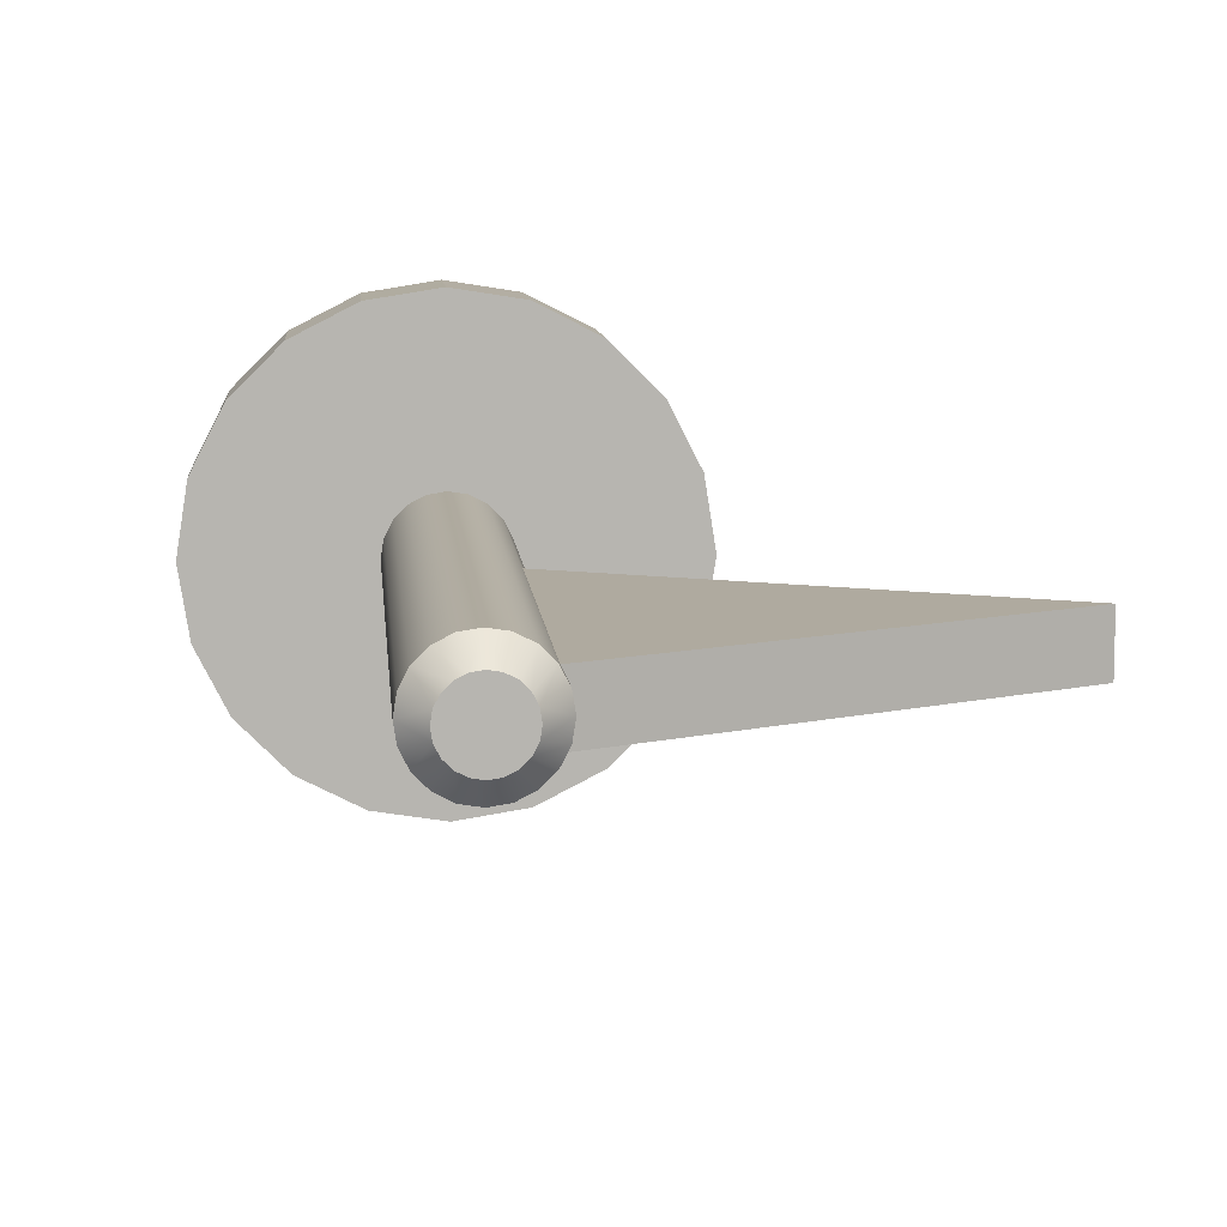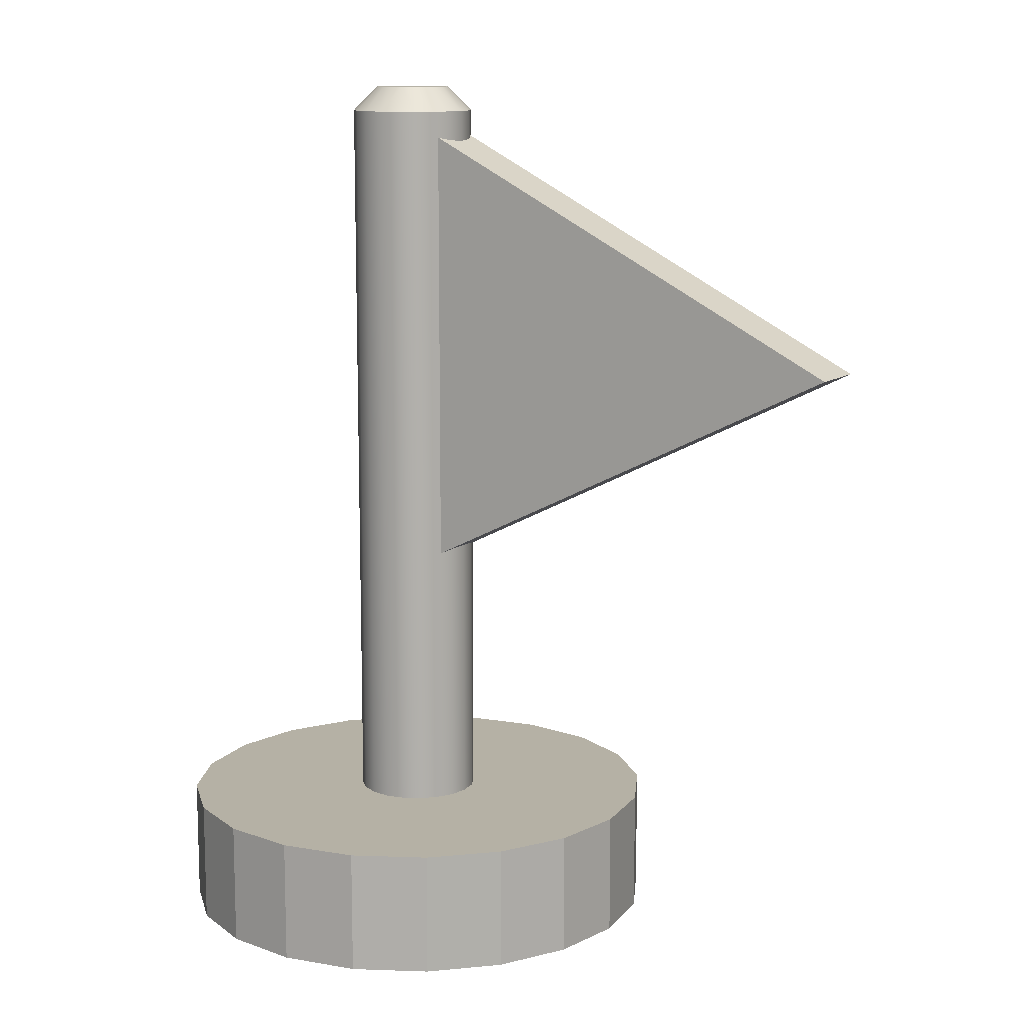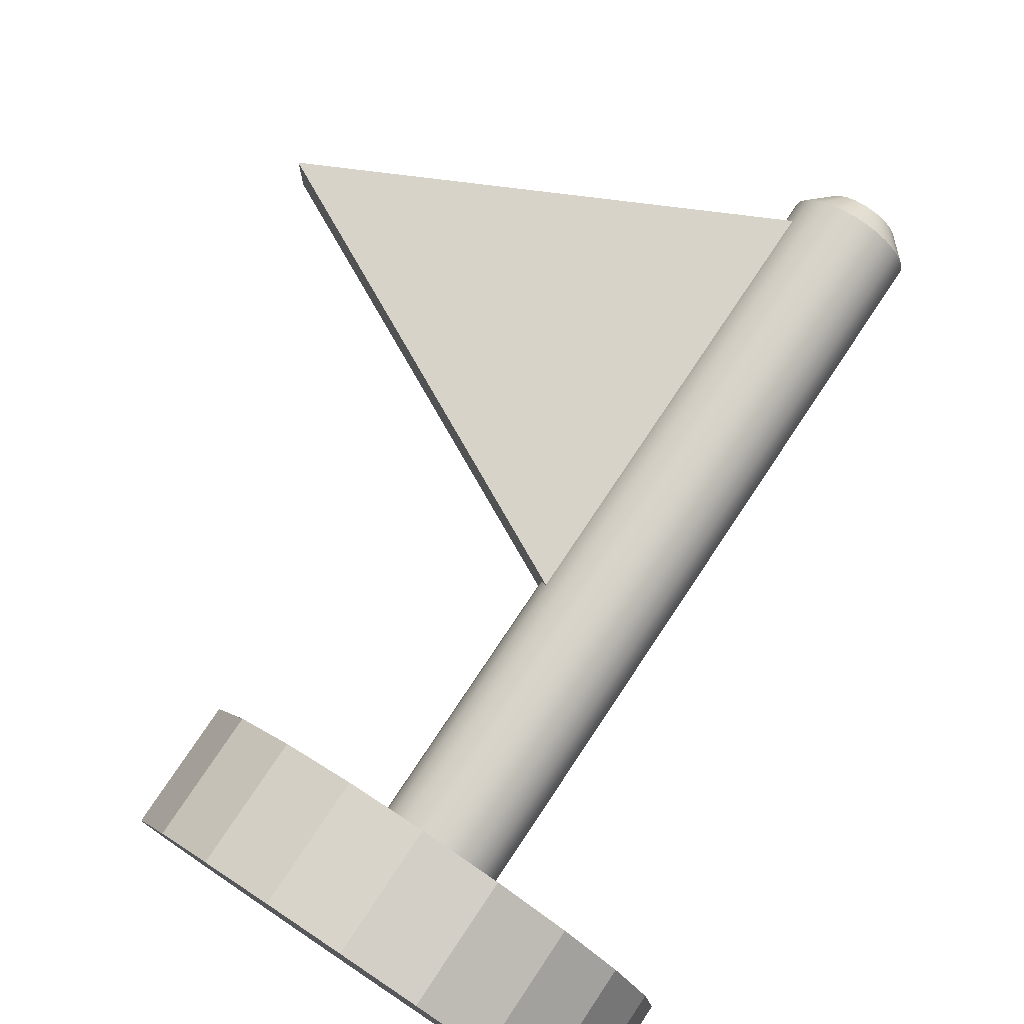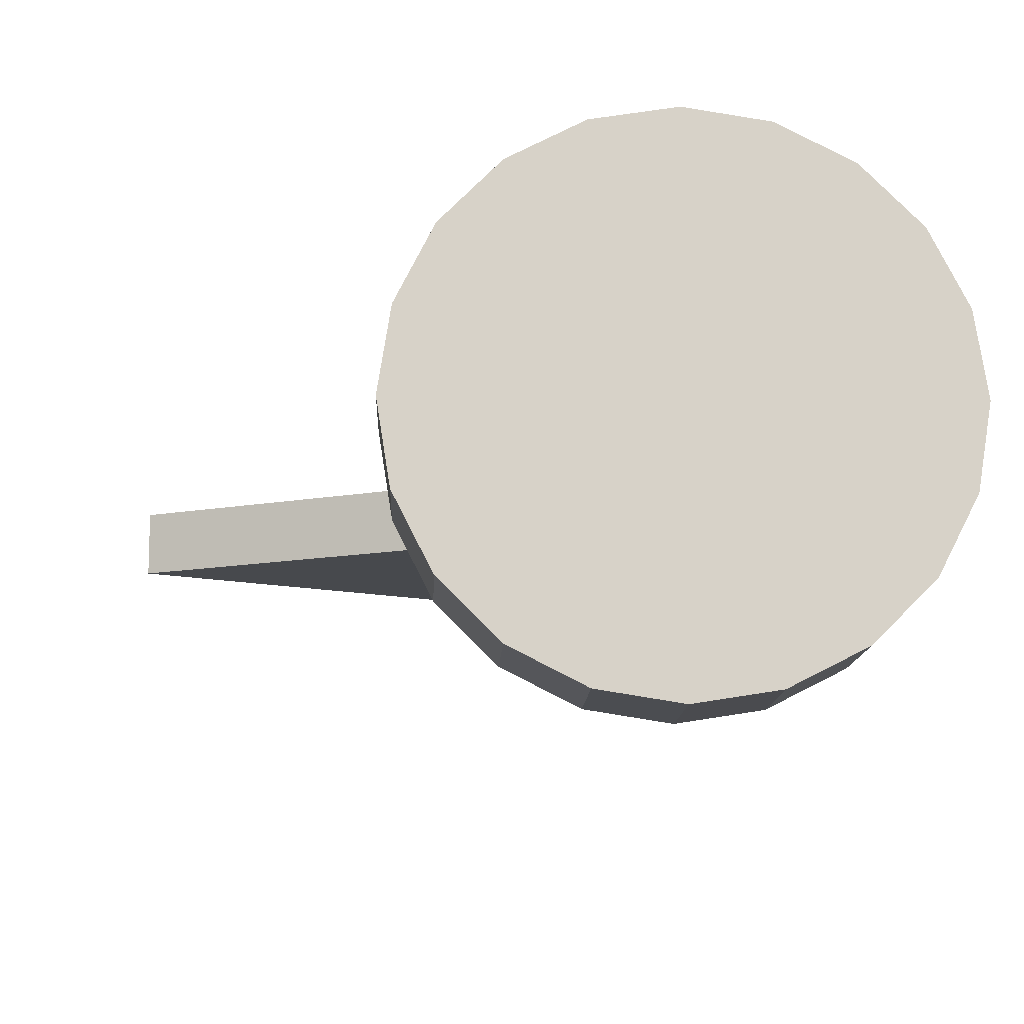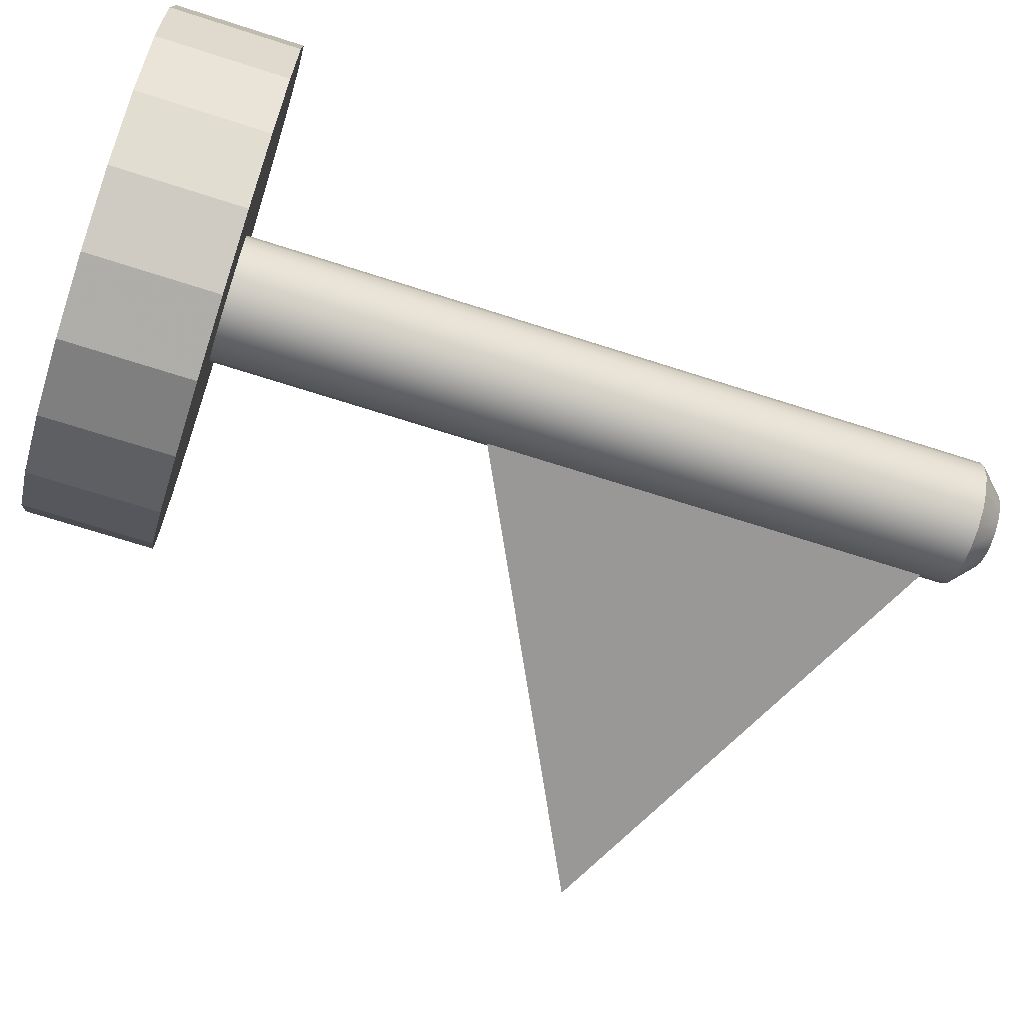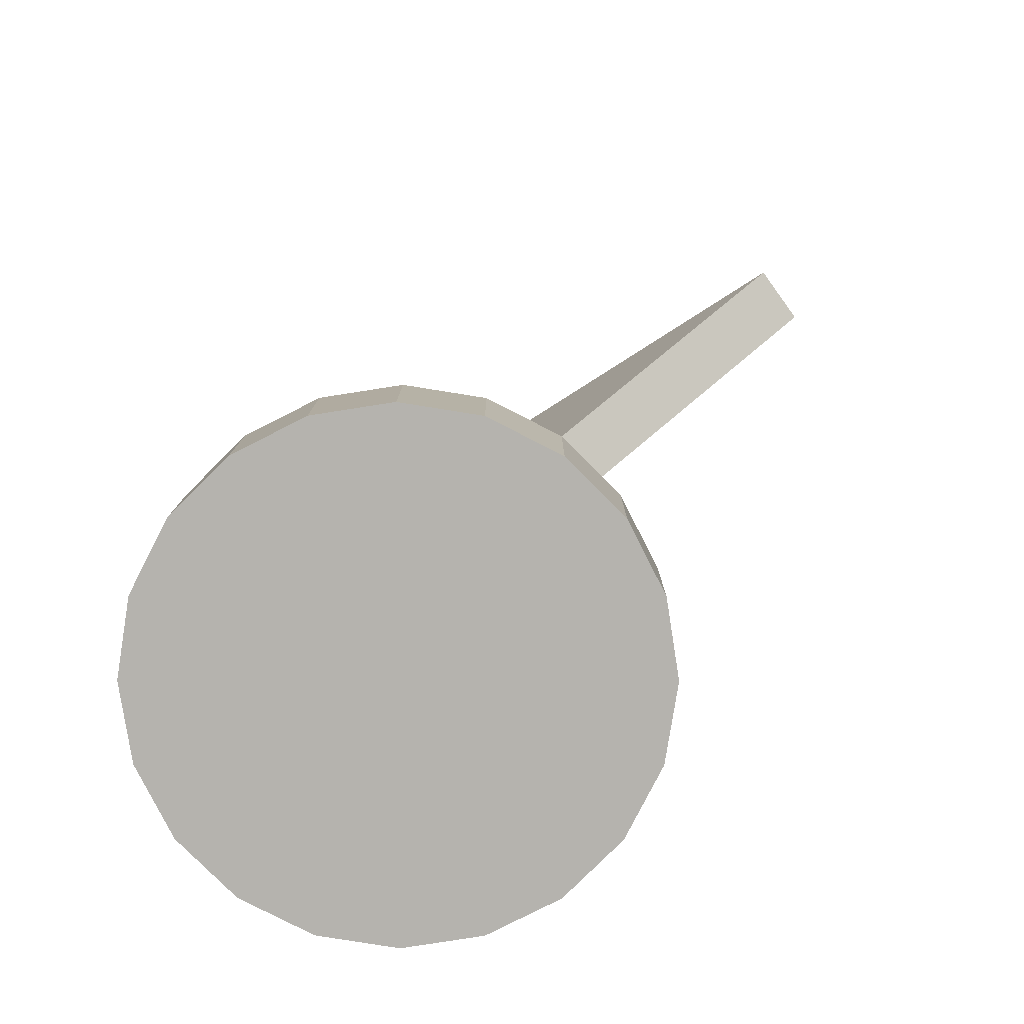
<metadata>
{"format":"obj","ext":"obj","renderer":"f3d","projection":"perspective","resolution":1024,"background":"white","views":[{"elev":9.4,"azim":175.0,"up":"+Z"},{"elev":11.8,"azim":-148.2,"up":"+Y"},{"elev":76.7,"azim":33.7,"up":"+Z"},{"elev":-12.0,"azim":-1.9,"up":"+Z"},{"elev":-68.6,"azim":72.1,"up":"+Z"},{"elev":-80.0,"azim":-144.1,"up":"+Y"}]}
</metadata>
<code>
o EndMarker
v -0.01875 1.44 -0.05769
v -0.06066 1.44 0
v -0.05769 1.44 0.01875
v -0.04908 1.44 0.03565
v -0.03565 1.44 0.04908
v -0.01875 1.44 0.05769
v -0.8 1 0.05
v -0 0.6 0.05
v -0 1.4 0.05
v -0.8 1 -0.05
v -0 0.6 -0.05
v -0 1.4 -0.05
v -0.1236 -0 0.3804
v -0.2351 -0 0.3236
v -0.3236 -0 0.2351
v -0.3804 -0 0.1236
v -0.4 -0 0
v -0 -0 -0.4
v -0.3804 -0 -0.1236
v -0.3236 -0 -0.2351
v -0.2351 -0 -0.3236
v -0.1236 -0 -0.3804
v -0 -0 0.4
v 0.3804 -0 0.1236
v 0.3236 -0 0.2351
v 0.2351 -0 0.3236
v 0.1236 -0 0.3804
v 0.4 -0 0
v 0.1236 -0 -0.3804
v 0.2351 -0 -0.3236
v 0.3236 -0 -0.2351
v 0.3804 -0 -0.1236
v -0.3804 0.2 0.1236
v -0.3236 0.2 0.2351
v -0.2351 0.2 0.3236
v -0.1236 0.2 0.3804
v -0.4 0.2 0
v -0.1236 0.2 -0.3804
v -0.2351 0.2 -0.3236
v -0.3236 0.2 -0.2351
v -0.3804 0.2 -0.1236
v 0.4 0.2 0
v -0 0.2 -0.4
v 0.3804 0.2 -0.1236
v 0.3236 0.2 -0.2351
v 0.2351 0.2 -0.3236
v 0.1236 0.2 -0.3804
v -0 0.2 0.4
v 0.1236 0.2 0.3804
v 0.2351 0.2 0.3236
v 0.3236 0.2 0.2351
v 0.3804 0.2 0.1236
v -0 0.2 0.1
v -0.1171 0.2 0.1171
v -0.0309 0.2 0.09511
v -0.05878 0.2 0.0809
v -0.0809 0.2 0.05878
v -0.09511 0.2 0.0309
v -0.1 0.2 0
v -0.1171 0.2 -0.1171
v -0.09511 0.2 -0.0309
v -0.0809 0.2 -0.05878
v -0.05878 0.2 -0.0809
v -0.0309 0.2 -0.09511
v 0.1 0.2 0
v 0.1171 0.2 0.1171
v 0.09511 0.2 0.0309
v 0.0809 0.2 0.05878
v 0.05878 0.2 0.0809
v 0.0309 0.2 0.09511
v -0 0.2 -0.1
v 0.1171 0.2 -0.1171
v 0.0309 0.2 -0.09511
v 0.05878 0.2 -0.0809
v 0.0809 0.2 -0.05878
v 0.09511 0.2 -0.0309
v -0.1 1.4 0
v -0.09511 1.4 0.0309
v -0.0809 1.4 0.05878
v -0.05878 1.4 0.0809
v -0.0309 1.4 0.09511
v -0 1.4 -0.1
v -0.0309 1.4 -0.09511
v -0.05878 1.4 -0.0809
v -0.0809 1.4 -0.05878
v -0.09511 1.4 -0.0309
v 0.1 1.4 0
v 0.09511 1.4 -0.0309
v 0.0809 1.4 -0.05878
v 0.05878 1.4 -0.0809
v 0.0309 1.4 -0.09511
v -0 1.4 0.1
v 0.0309 1.4 0.09511
v 0.05878 1.4 0.0809
v 0.0809 1.4 0.05878
v 0.09511 1.4 0.0309
v -0.03565 1.44 -0.04908
v -0.04908 1.44 -0.03565
v -0.05769 1.44 -0.01875
v 0.05769 1.44 0.01875
v 0.04908 1.44 0.03565
v 0.03565 1.44 0.04908
v 0.01875 1.44 0.05769
v -0 1.44 0.06066
v 0.05769 1.44 -0.01875
v 0.06066 1.44 0
v 0.04908 1.44 -0.03565
v 0.03565 1.44 -0.04908
v 0.01875 1.44 -0.05769
v -0 1.44 -0.06066
f 94 103 93
f 97 104 100
f 7 8 9
f 10 12 11
f 12 7 9
f 11 9 8
f 10 8 7
f 92 55 53
f 81 56 55
f 80 57 56
f 79 58 57
f 78 59 58
f 71 83 82
f 64 84 83
f 63 85 84
f 62 86 85
f 61 77 86
f 87 67 65
f 96 68 67
f 95 69 68
f 94 70 69
f 93 53 70
f 65 88 87
f 76 89 88
f 75 90 89
f 74 91 90
f 73 82 91
f 79 3 78
f 87 100 96
f 90 107 89
f 92 6 81
f 85 97 84
f 92 103 104
f 77 3 2
f 95 100 101
f 91 108 90
f 81 5 80
f 86 98 85
f 87 105 106
f 82 1 110
f 95 102 94
f 82 109 91
f 80 4 79
f 77 99 86
f 89 105 88
f 84 1 83
f 94 102 103
f 100 106 105
f 105 107 108
f 108 109 110
f 110 1 97
f 97 98 99
f 99 2 3
f 3 4 5
f 5 6 104
f 104 103 102
f 102 101 100
f 100 105 108
f 108 110 97
f 97 99 3
f 3 5 104
f 104 102 100
f 100 108 97
f 97 3 104
f 12 10 7
f 11 12 9
f 10 11 8
f 92 81 55
f 81 80 56
f 80 79 57
f 79 78 58
f 78 77 59
f 71 64 83
f 64 63 84
f 63 62 85
f 62 61 86
f 61 59 77
f 87 96 67
f 96 95 68
f 95 94 69
f 94 93 70
f 93 92 53
f 65 76 88
f 76 75 89
f 75 74 90
f 74 73 91
f 73 71 82
f 79 4 3
f 87 106 100
f 90 108 107
f 92 104 6
f 85 98 97
f 92 93 103
f 77 78 3
f 95 96 100
f 91 109 108
f 81 6 5
f 86 99 98
f 87 88 105
f 82 83 1
f 95 101 102
f 82 110 109
f 80 5 4
f 77 2 99
f 89 107 105
f 84 97 1
f 53 48 66
f 59 37 54
f 71 43 60
f 65 42 72
f 37 33 54
f 33 34 54
f 34 35 54
f 35 36 54
f 36 48 54
f 43 38 60
f 38 39 60
f 39 40 60
f 40 41 60
f 41 37 60
f 42 44 72
f 44 45 72
f 45 46 72
f 46 47 72
f 47 43 72
f 48 49 66
f 49 50 66
f 50 51 66
f 51 52 66
f 52 42 66
f 53 55 54
f 55 56 54
f 56 57 54
f 57 58 54
f 58 59 54
f 59 61 60
f 61 62 60
f 62 63 60
f 63 64 60
f 64 71 60
f 65 67 66
f 67 68 66
f 68 69 66
f 69 70 66
f 70 53 66
f 71 73 72
f 73 74 72
f 74 75 72
f 75 76 72
f 76 65 72
f 53 54 48
f 59 60 37
f 71 72 43
f 65 66 42
f 48 13 23
f 36 14 13
f 35 15 14
f 34 16 15
f 33 17 16
f 18 38 43
f 22 39 38
f 21 40 39
f 20 41 40
f 19 37 41
f 28 44 42
f 32 45 44
f 31 46 45
f 30 47 46
f 29 43 47
f 23 49 48
f 27 50 49
f 26 51 50
f 25 52 51
f 24 42 52
f 30 23 16
f 48 36 13
f 36 35 14
f 35 34 15
f 34 33 16
f 33 37 17
f 18 22 38
f 22 21 39
f 21 20 40
f 20 19 41
f 19 17 37
f 28 32 44
f 32 31 45
f 31 30 46
f 30 29 47
f 29 18 43
f 23 27 49
f 27 26 50
f 26 25 51
f 25 24 52
f 24 28 42
f 16 17 19
f 19 20 21
f 21 22 18
f 18 29 30
f 30 31 32
f 32 28 24
f 24 25 26
f 26 27 23
f 23 13 14
f 14 15 16
f 16 19 21
f 21 18 30
f 30 32 24
f 24 26 23
f 23 14 16
f 16 21 30
f 30 24 23

</code>
